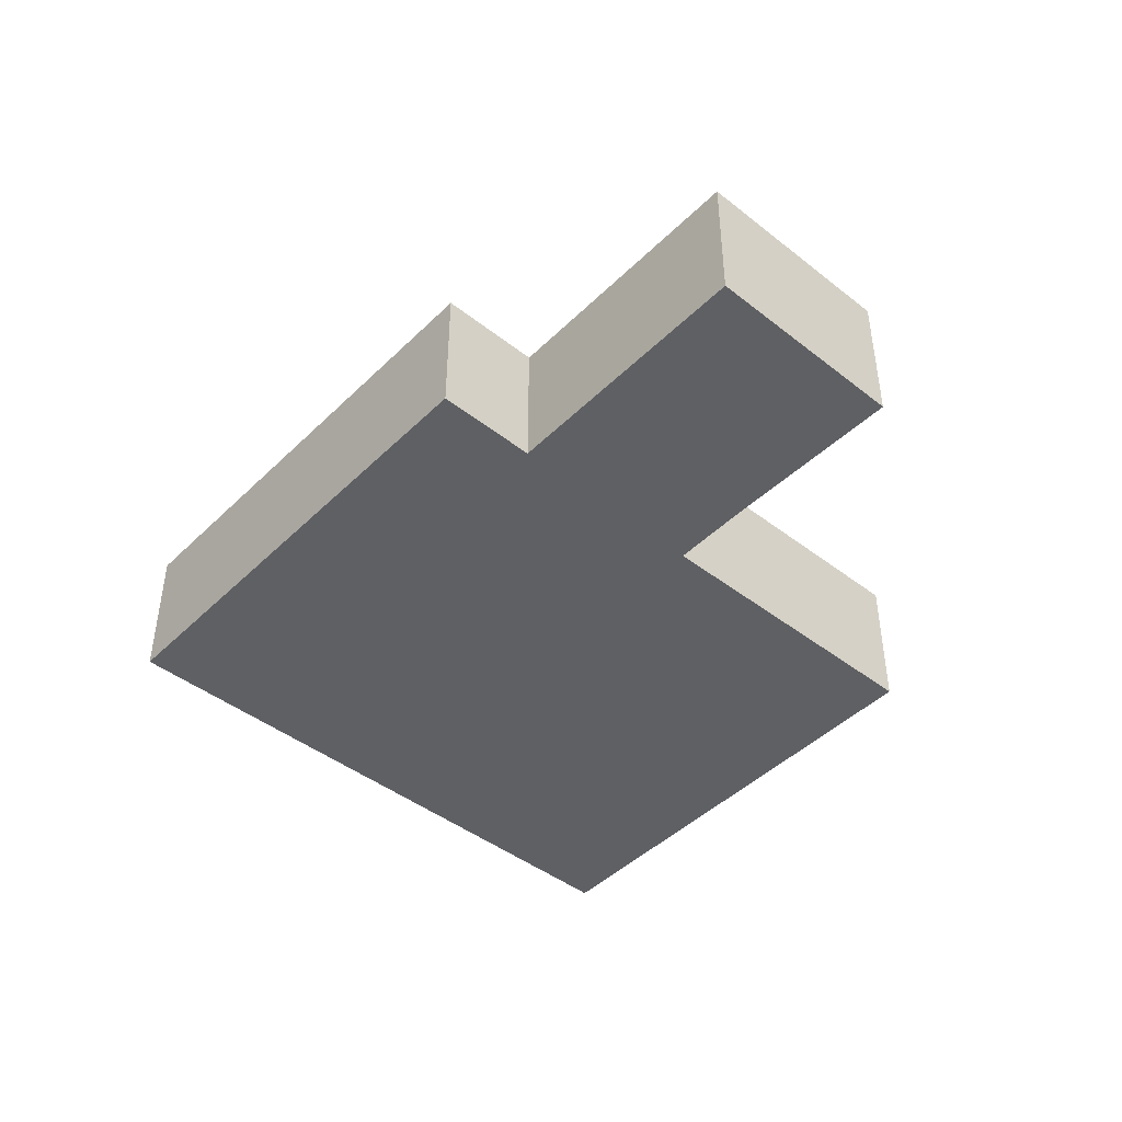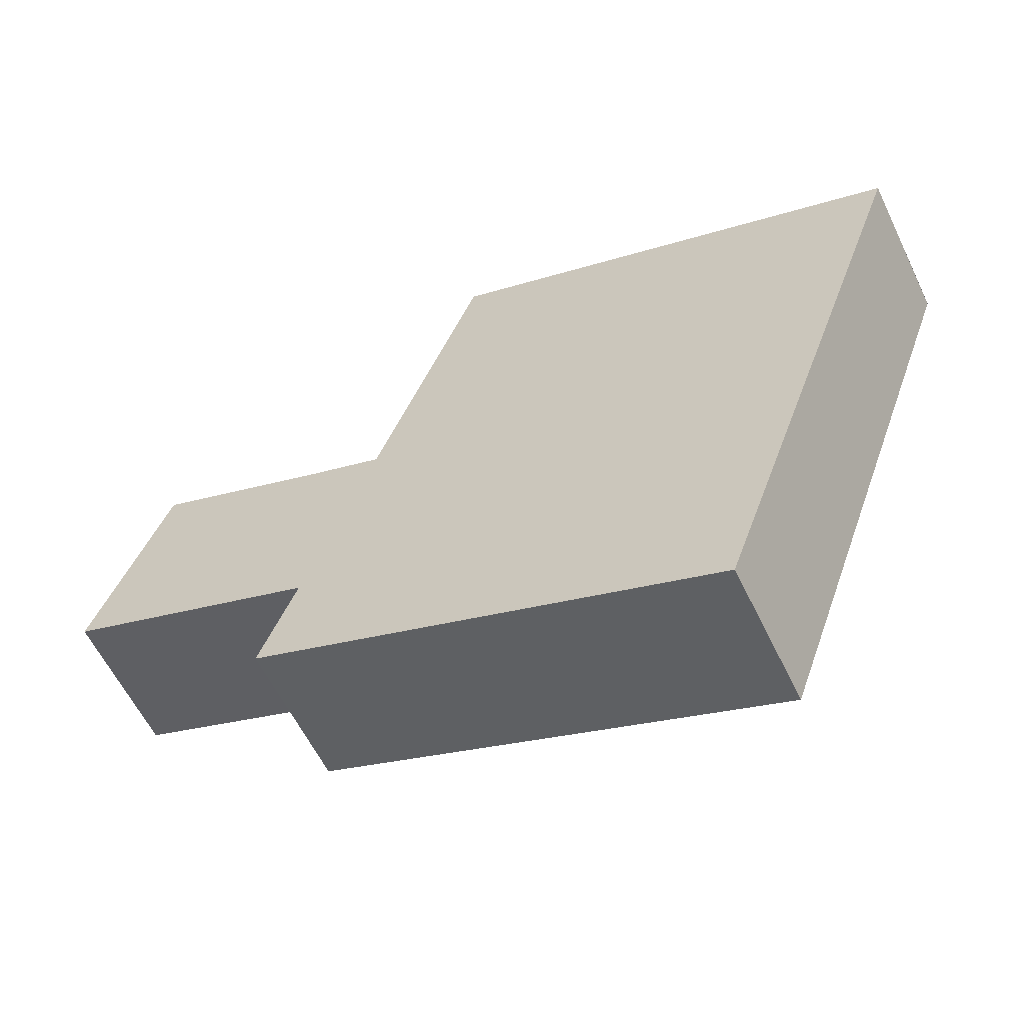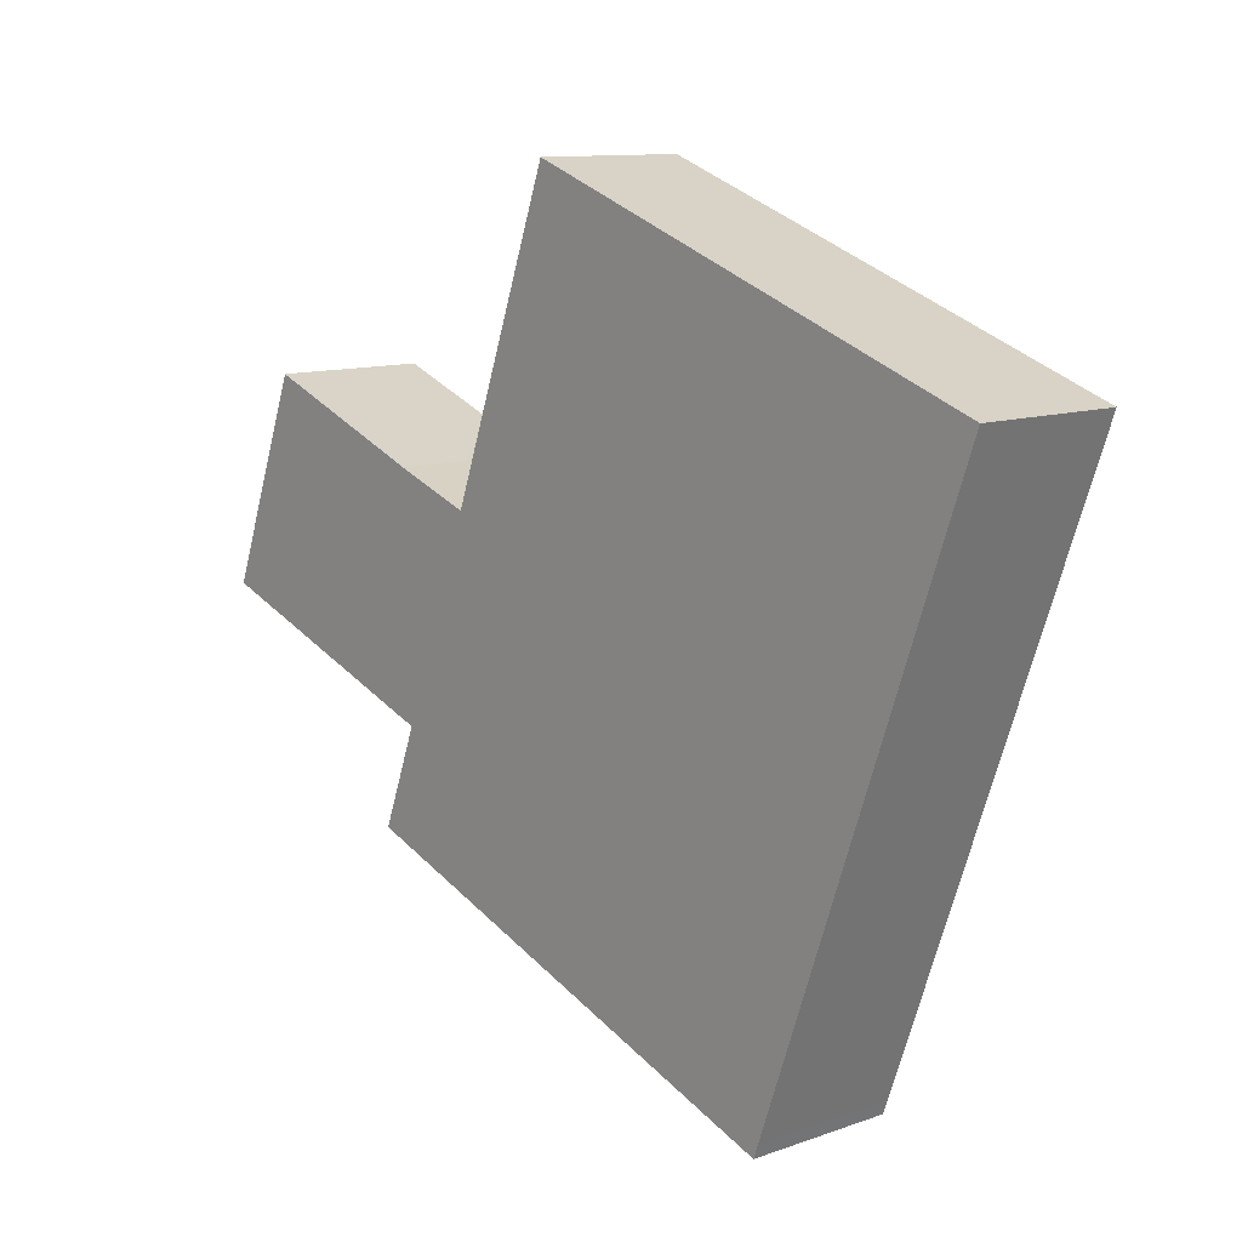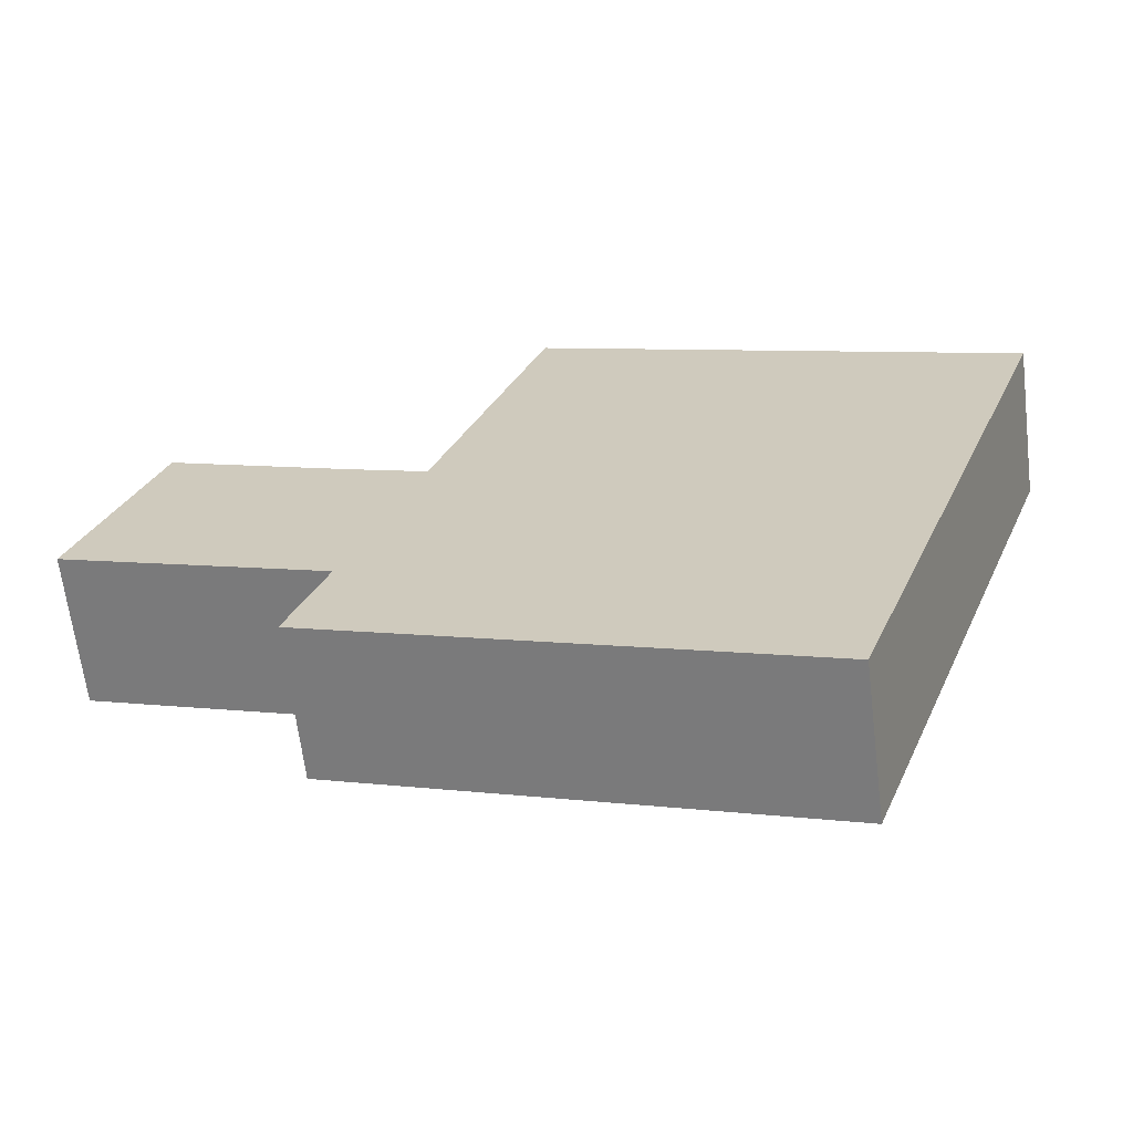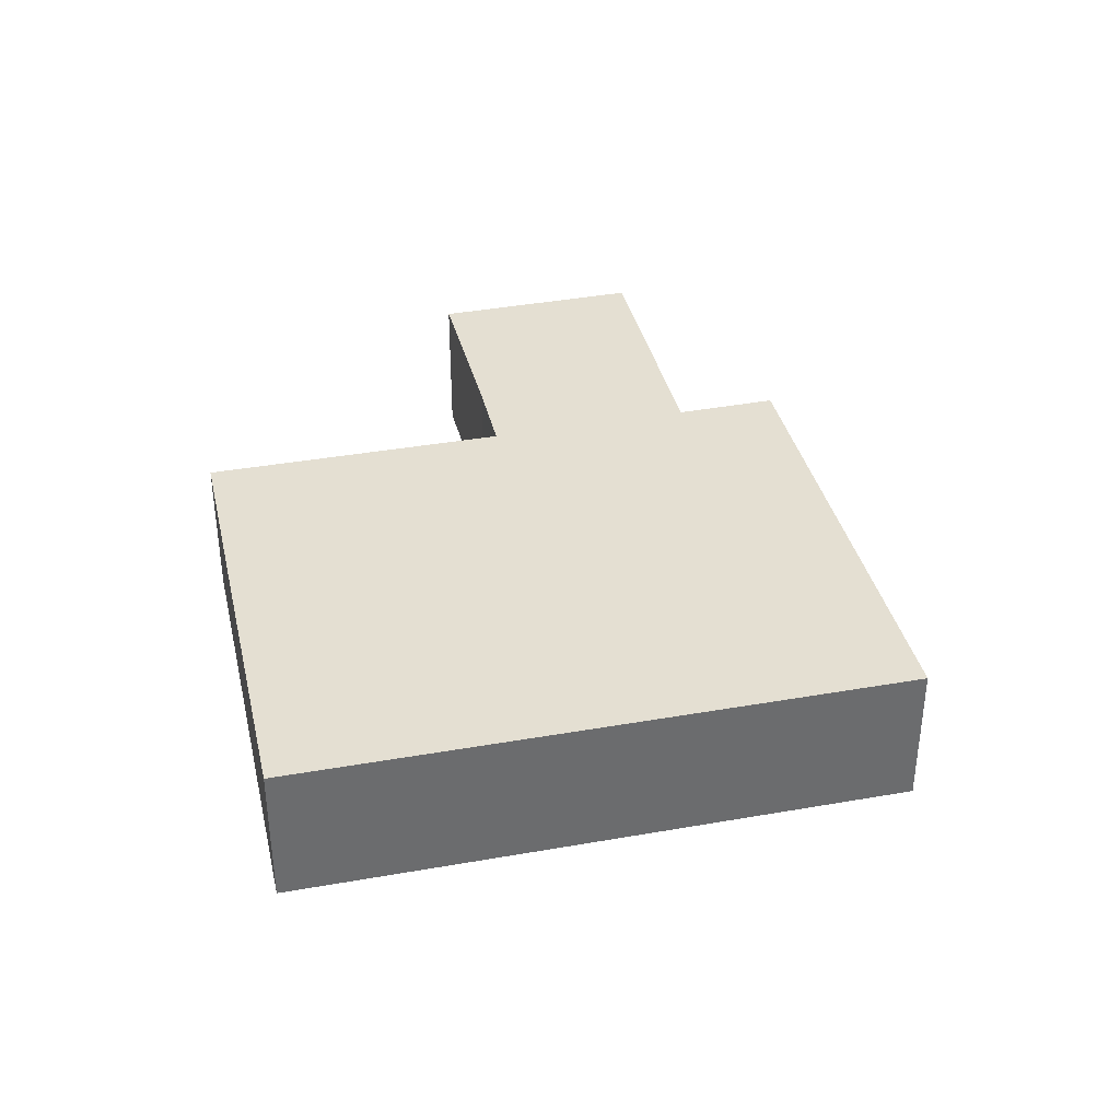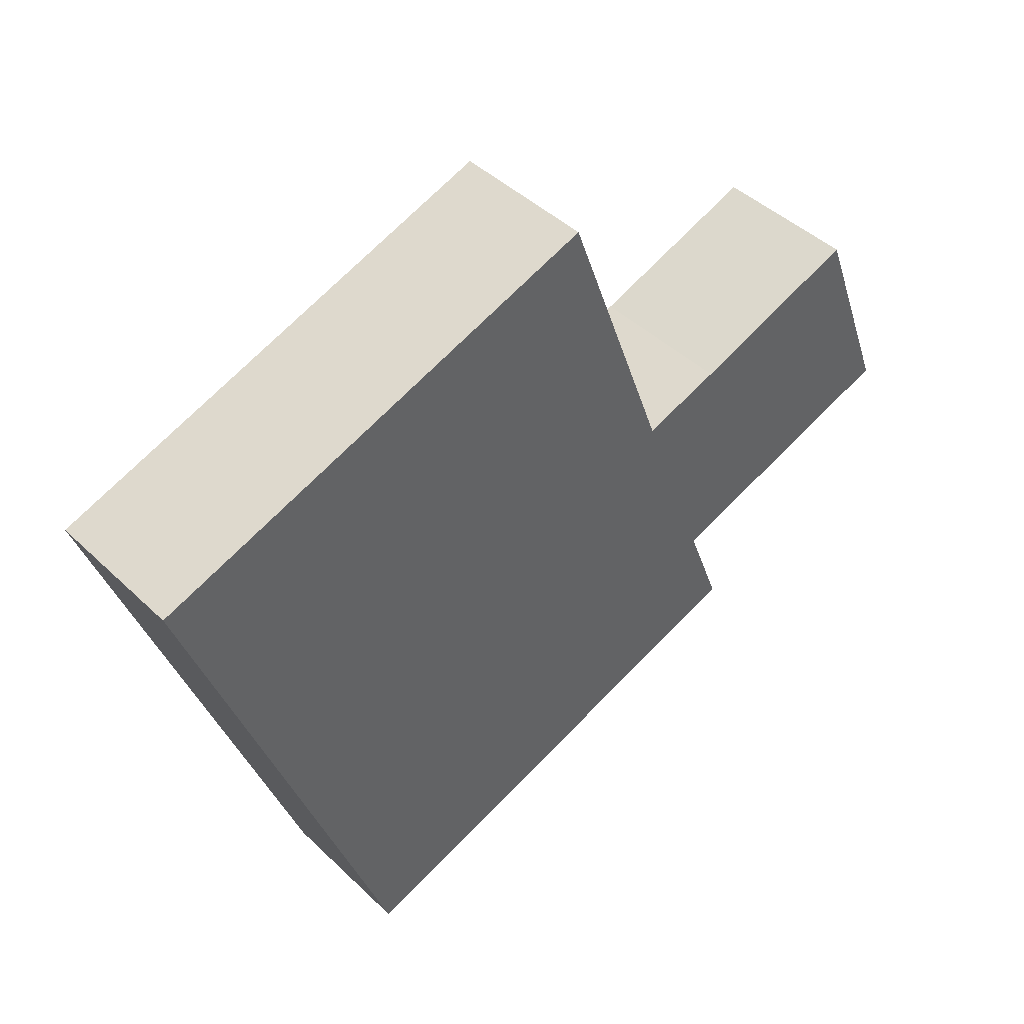
<metadata>
{"format":"obj","ext":"obj","renderer":"f3d","projection":"perspective","resolution":1024,"background":"white","views":[{"elev":-44.8,"azim":-111.8,"up":"+Y"},{"elev":-59.5,"azim":25.7,"up":"+Z"},{"elev":11.0,"azim":48.8,"up":"+Z"},{"elev":-64.8,"azim":7.0,"up":"+Z"},{"elev":36.9,"azim":97.0,"up":"+Y"},{"elev":43.4,"azim":138.3,"up":"+Z"}]}
</metadata>
<code>
v  3.876 7.456 10.24
v  13.15 7.456 -4.696
v  0 7.456 4.565e-16
v  3.908 7.456 10.32
v  9.244 7.456 8.294
v  13.26 7.456 -4.735
v  13.24 7.456 -4.793
v  35.47 7.456 -18.49
v  11.36 7.456 -9.779
v  12.91 7.456 6.901
v  16.83 7.456 5.504
v  17 7.456 5.444
v  17.01 7.456 5.481
v  22.52 7.456 20.58
v  22.57 7.456 20.56
v  35.72 7.456 -17.81
v  37.28 7.456 -13.47
v  46.42 7.456 11.92
v  40.98 7.456 -3.204
v  35.47 1.132e-15 -18.49
v  11.36 5.988e-16 -9.779
v  13.26 2.899e-16 -4.735
v  0 0 0
v  13.15 2.875e-16 -4.696
v  13.24 2.935e-16 -4.793
v  3.876 -6.27e-16 10.24
v  3.908 -6.321e-16 10.32
v  17 -3.333e-16 5.444
v  22.52 -1.26e-15 20.58
v  17.01 -3.356e-16 5.481
v  12.91 -4.226e-16 6.901
v  9.244 -5.079e-16 8.294
v  16.83 -3.37e-16 5.504
v  46.42 -7.297e-16 11.92
v  22.57 -1.259e-15 20.56
v  40.98 1.962e-16 -3.204
v  37.28 8.249e-16 -13.47
v  35.72 1.091e-15 -17.81
g defaultobject
f 1 2 3
f 2 1 4
f 2 4 5
f 2 5 6
f 7 8 9
f 8 7 6
f 8 6 5
f 8 5 10
f 8 10 11
f 8 11 12
f 8 12 13
f 8 13 14
f 8 14 15
f 8 15 16
f 16 15 17
f 17 15 18
f 17 18 19
f 20 9 8
f 9 20 21
f 22 2 6
f 2 22 3
f 3 22 23
f 23 22 24
f 21 7 9
f 7 21 6
f 6 21 22
f 22 21 25
f 23 1 3
f 1 23 26
f 1 26 4
f 4 26 27
f 28 13 12
f 13 28 14
f 14 28 29
f 29 28 30
f 27 5 4
f 5 27 10
f 10 27 31
f 31 27 32
f 31 11 10
f 11 31 12
f 12 31 28
f 28 31 33
f 29 15 14
f 15 29 18
f 18 29 34
f 34 29 35
f 34 19 18
f 19 34 36
f 19 36 17
f 17 36 37
f 17 37 16
f 16 37 38
f 16 38 8
f 8 38 20
f 33 22 28
f 22 33 24
f 24 33 23
f 23 33 31
f 23 31 32
f 23 32 27
f 23 27 26
f 38 21 20
f 21 38 37
f 21 37 36
f 21 36 34
f 21 34 22
f 22 34 35
f 22 35 30
f 30 35 29
f 22 30 28
f 21 22 25

</code>
